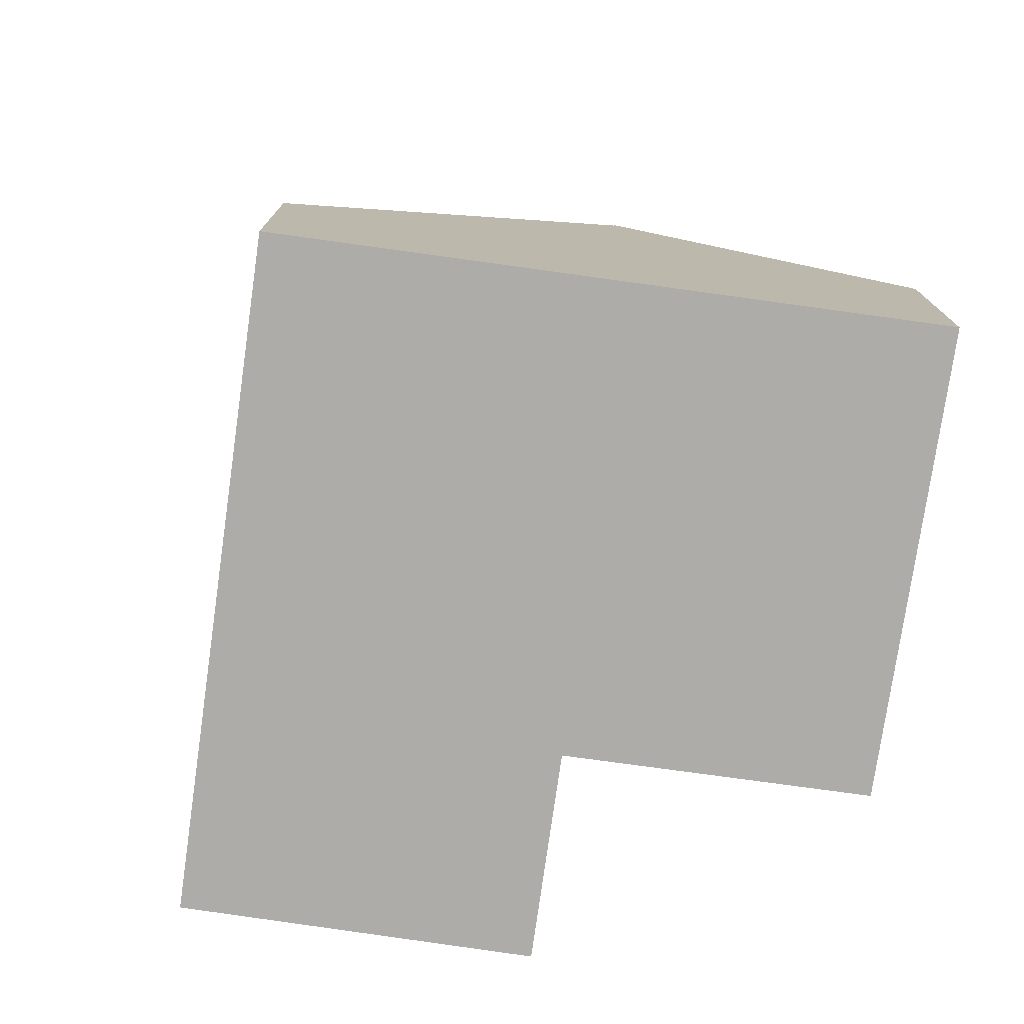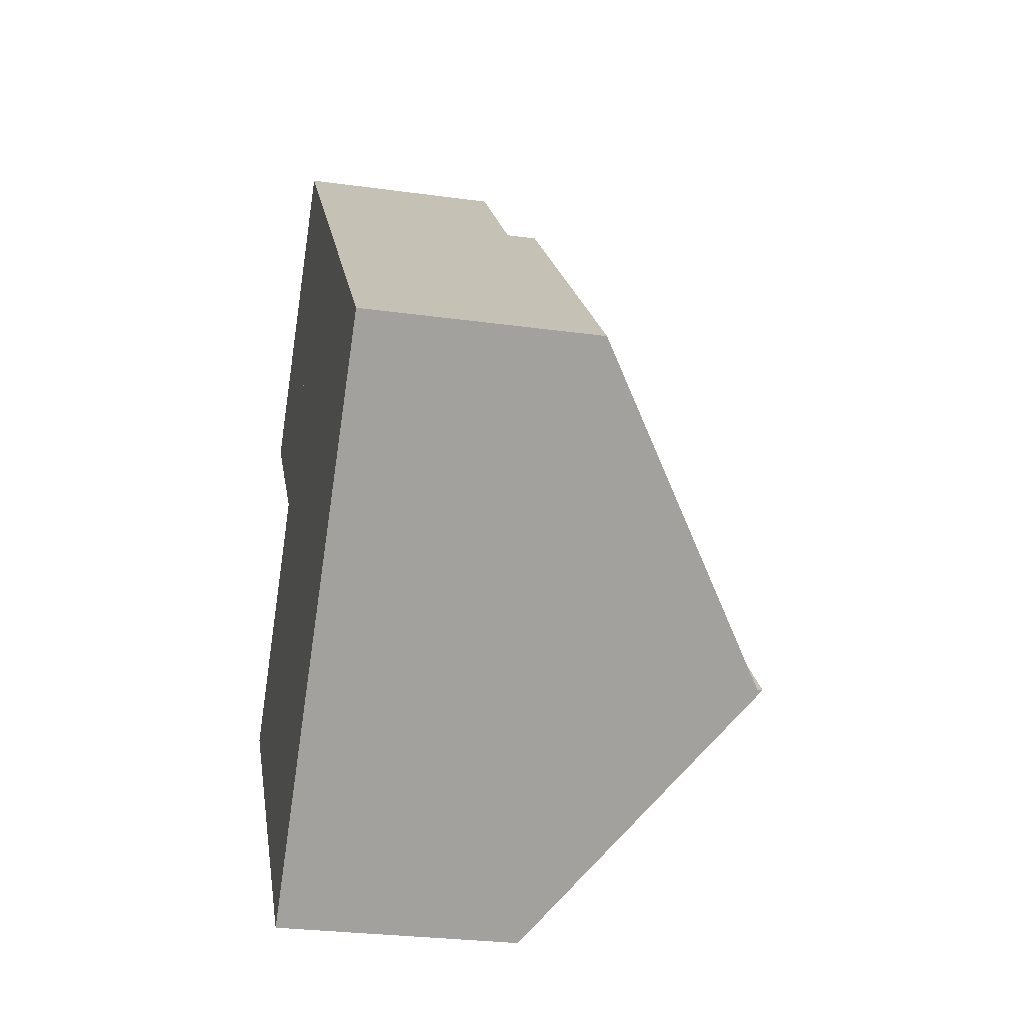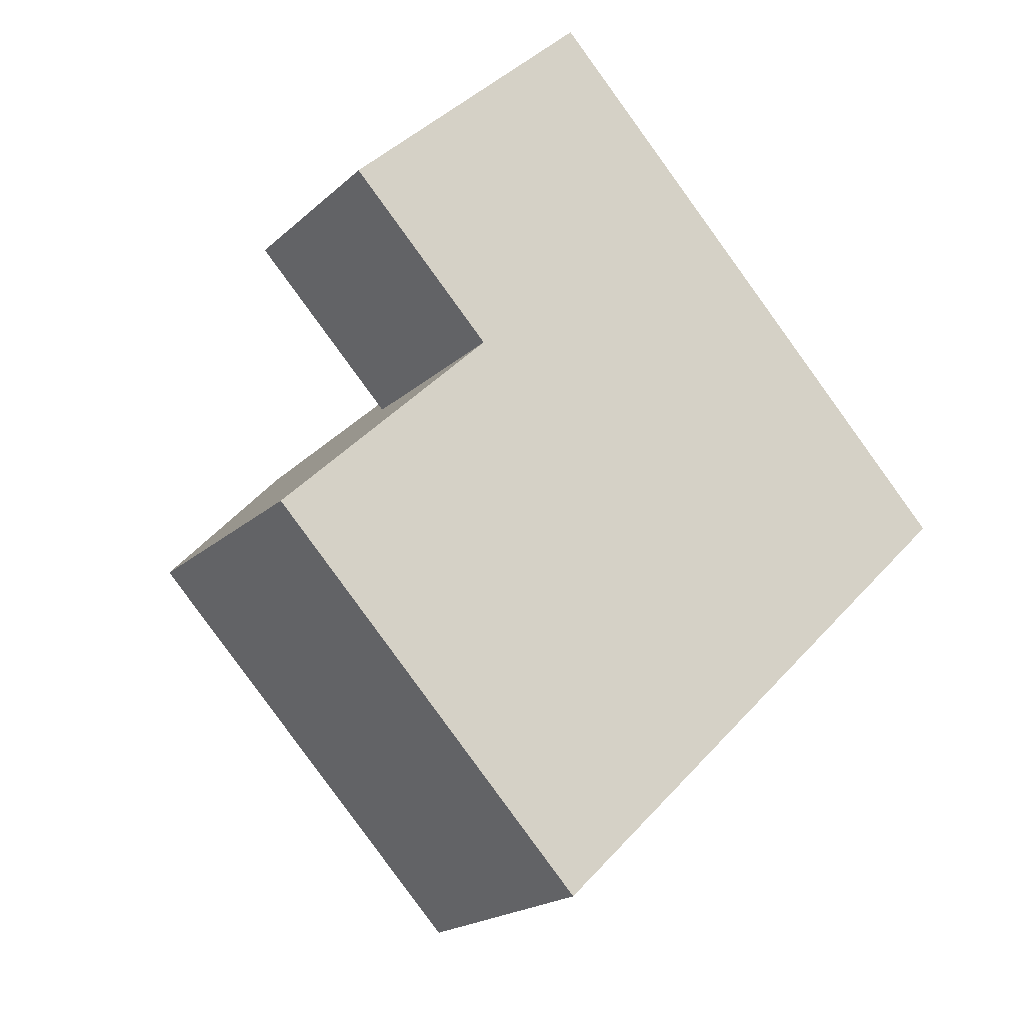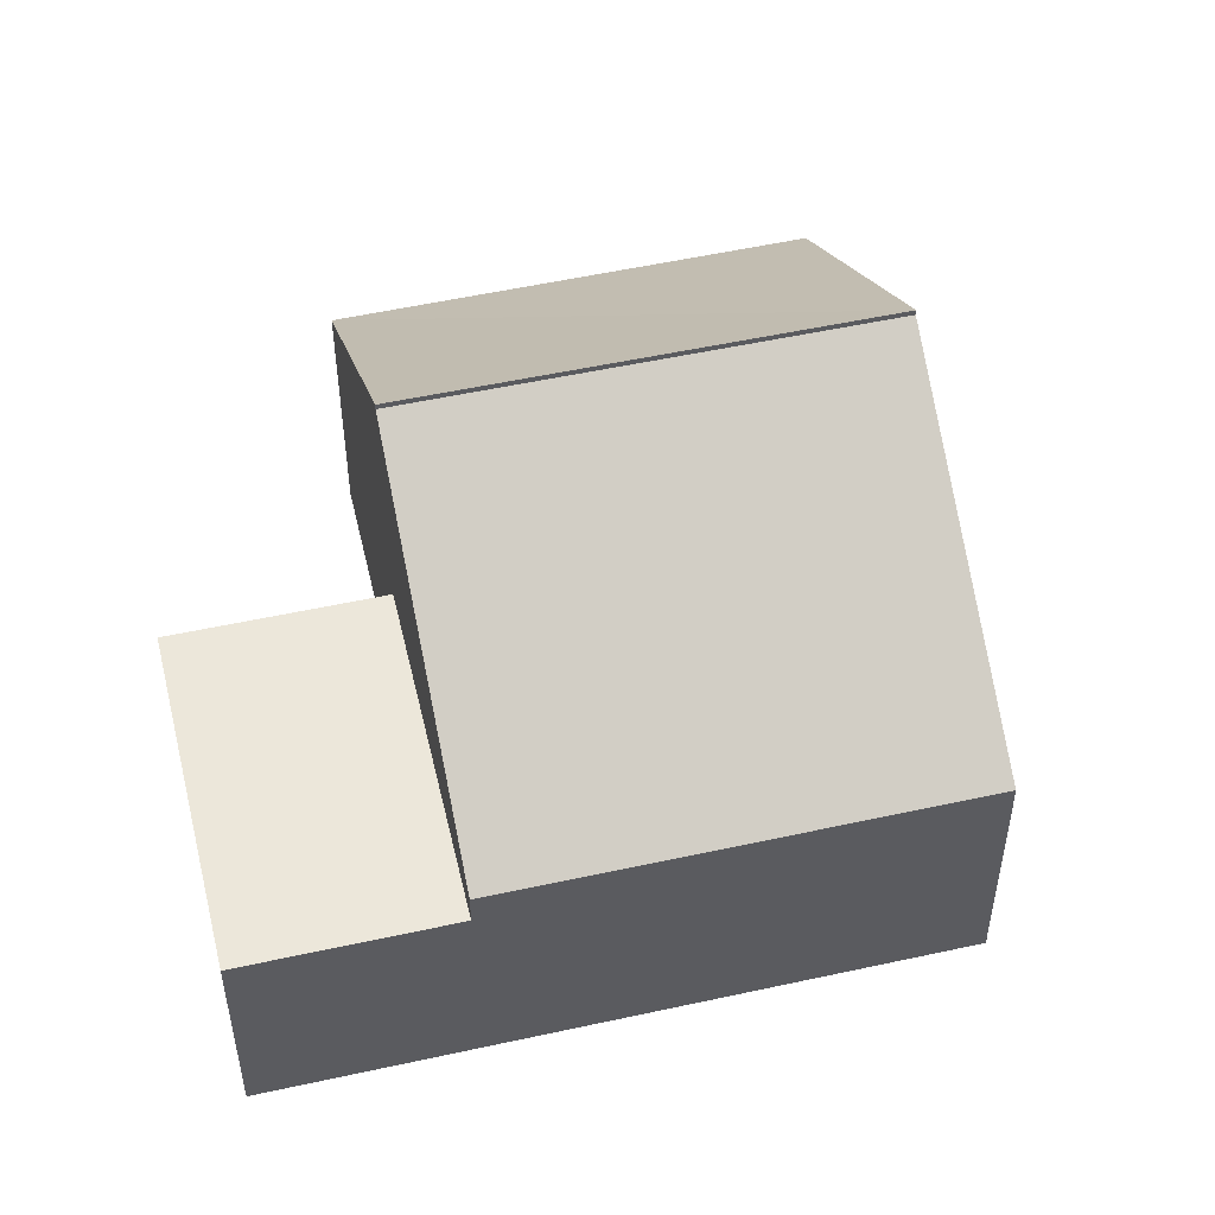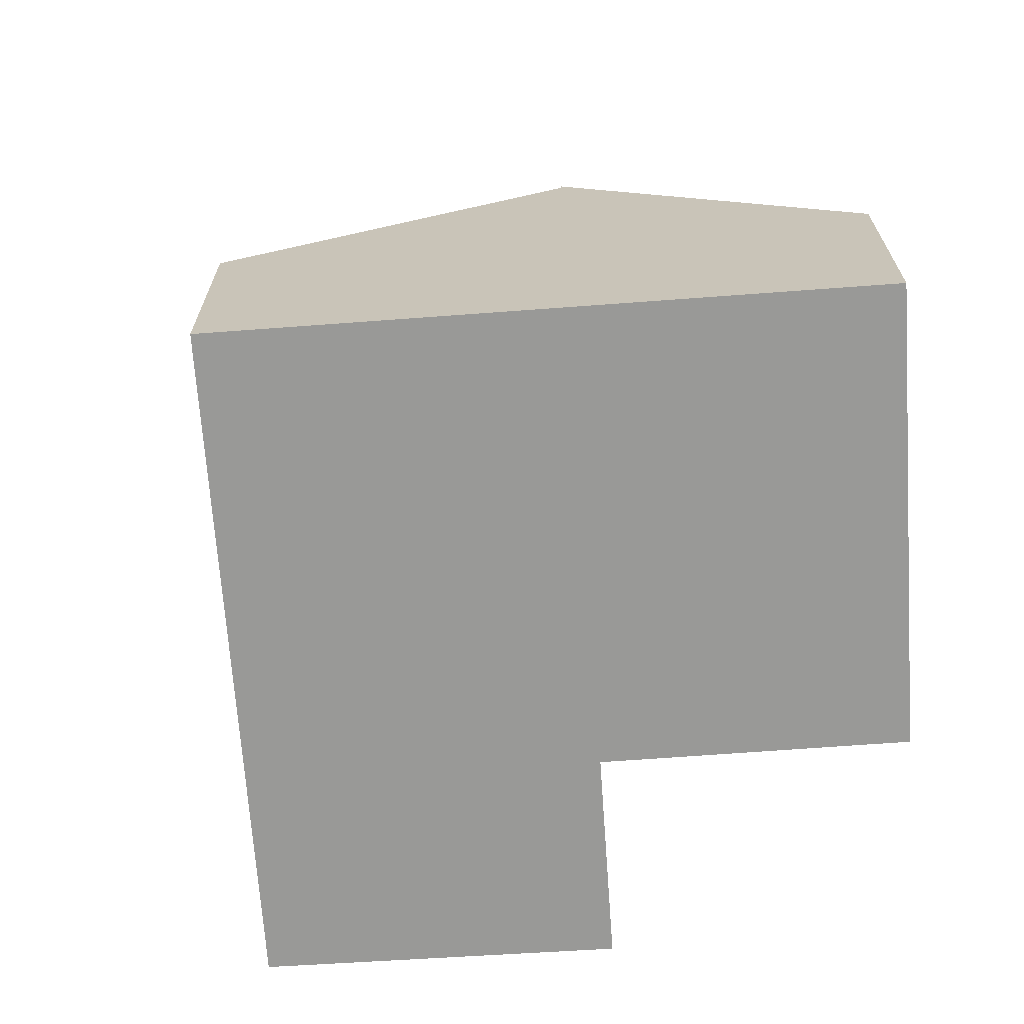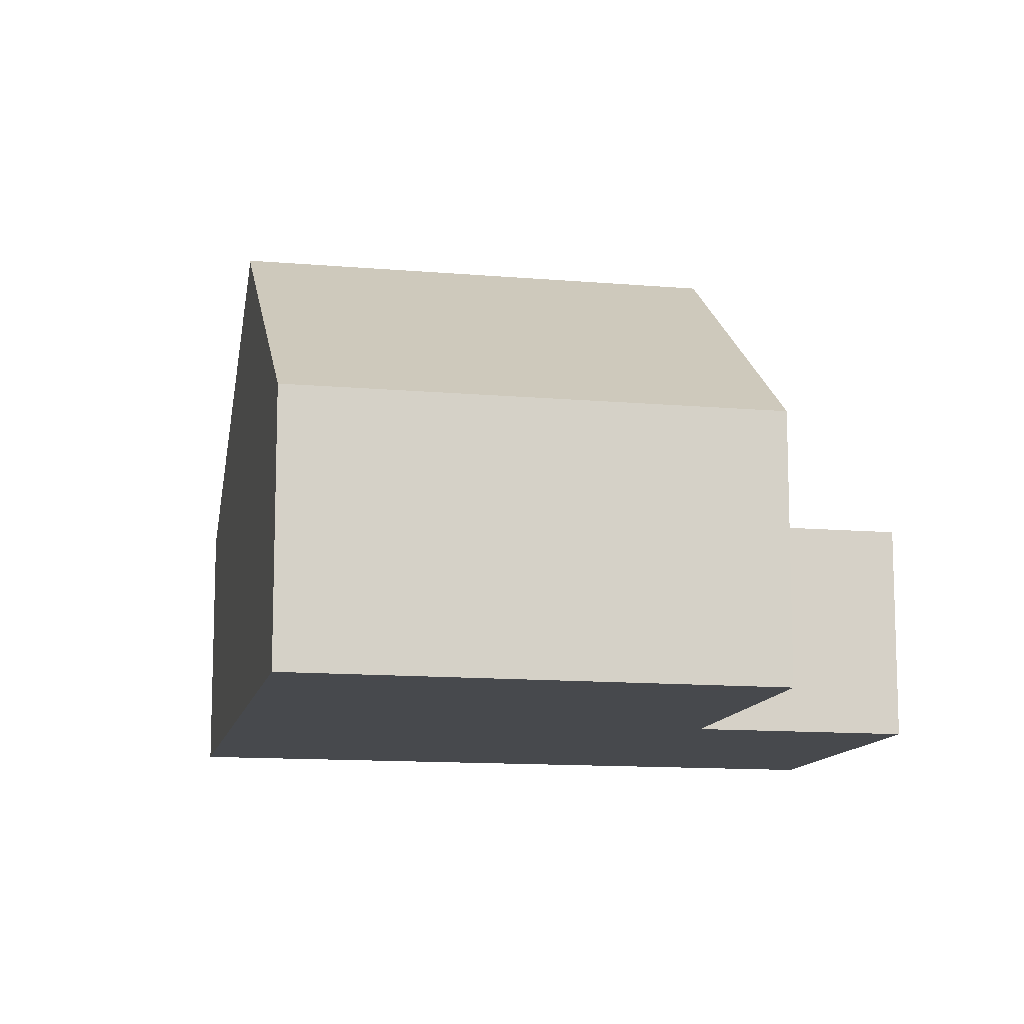
<metadata>
{"format":"obj","ext":"obj","renderer":"f3d","projection":"perspective","resolution":1024,"background":"white","views":[{"elev":-76.7,"azim":128.2,"up":"+Y"},{"elev":-28.3,"azim":78.3,"up":"+Z"},{"elev":-19.5,"azim":-31.8,"up":"+Z"},{"elev":52.1,"azim":32.9,"up":"+Y"},{"elev":-68.8,"azim":140.3,"up":"+Y"},{"elev":-12.2,"azim":-145.4,"up":"+Y"}]}
</metadata>
<code>
v  9.55 3.231 -3.265
v  1.941 6.085 -2.026
v  5.279 3.231 1.192
v  6.211 6.085 -6.483
v  -0.959 3.37 -4.821
v  6.211 6.16 -6.483
v  3.291 3.37 -9.298
v  1.941 6.16 -2.026
v  3.378 2.81 3.177
v  1.941 2.81 -2.026
v  5.98e-05 2.81 -8.903e-05
v  5.279 2.81 1.192
v  -0.9591 2.952e-16 -4.82
v  1.941 -1.831e-06 -2.026
v  9.55 1.999e-16 -3.265
v  6.211 3.97e-16 -6.483
v  3.29 5.693e-16 -9.298
v  5.279 -1.831e-06 1.192
v  3.378 -1.831e-06 3.177
v  0 -1.831e-06 -1.121e-22
g defaultobject
f 1 2 3
f 2 1 4
f 5 6 7
f 6 5 8
f 9 10 11
f 10 9 12
f 3 10 12
f 10 3 2
f 10 2 13
f 13 2 5
f 5 2 8
f 13 14 10
f 15 4 1
f 4 15 16
f 4 7 6
f 7 4 16
f 7 16 17
f 1 18 15
f 18 1 12
f 12 1 3
f 12 19 18
f 19 12 9
f 4 8 2
f 8 4 6
f 5 17 13
f 17 5 7
f 9 20 19
f 20 9 11
f 11 14 20
f 14 11 10
f 19 14 18
f 14 19 20
f 18 16 15
f 16 18 17
f 17 18 13
f 13 18 14

</code>
